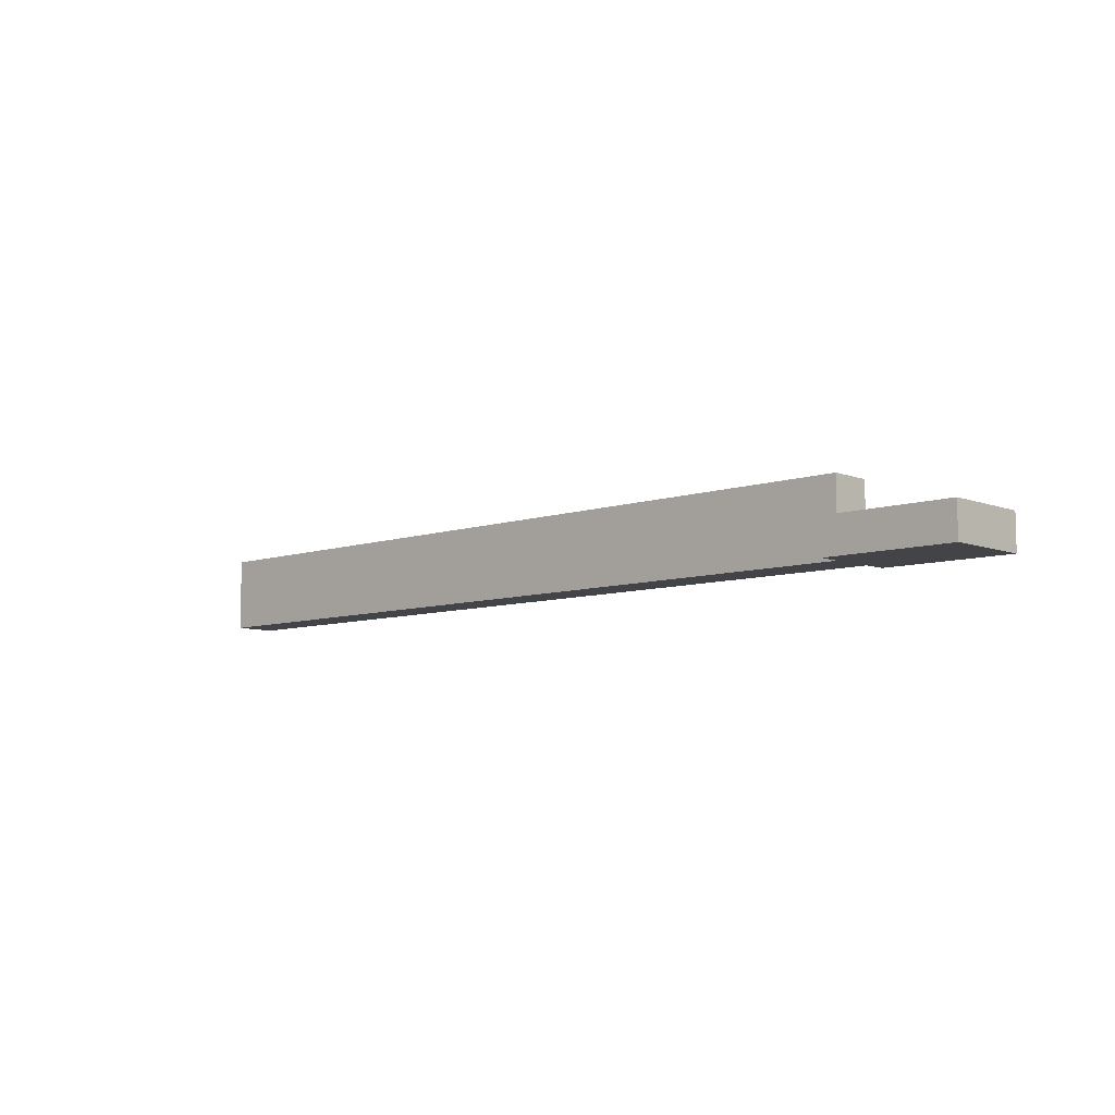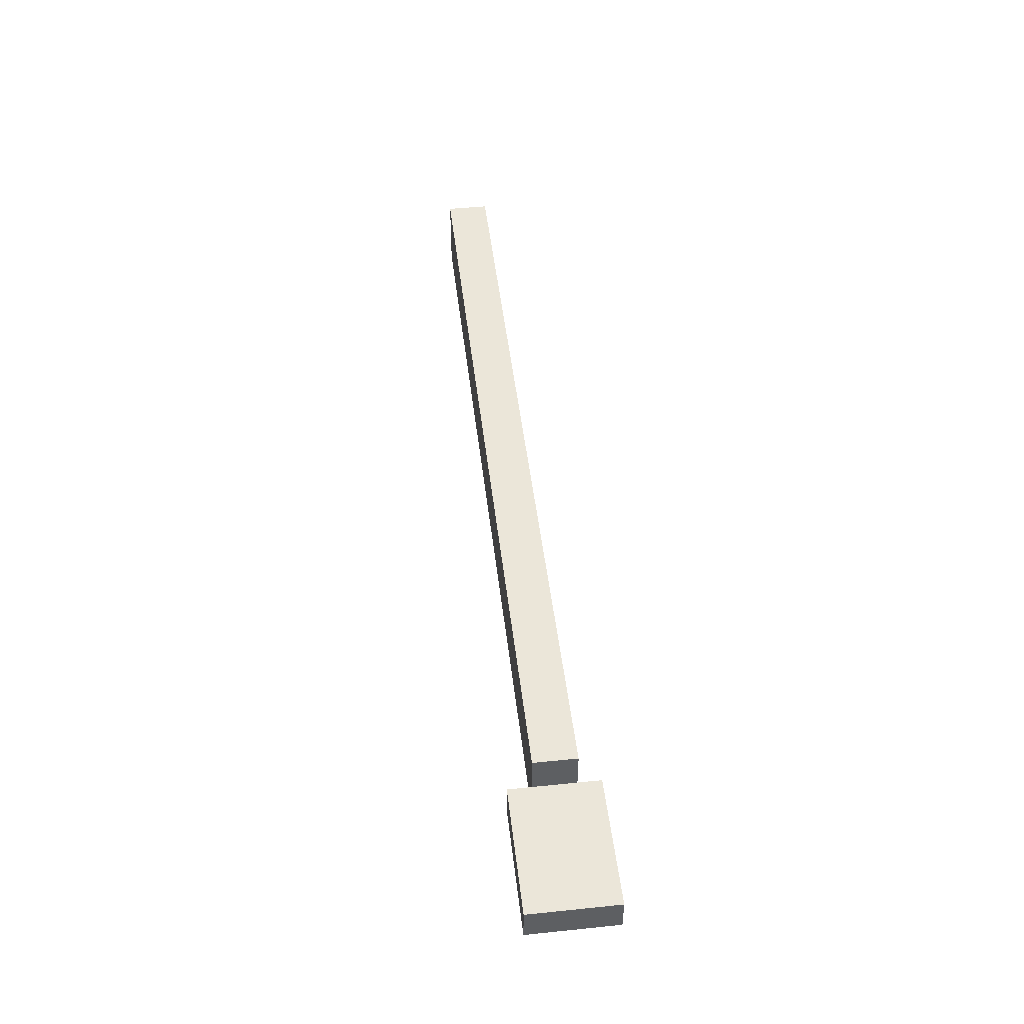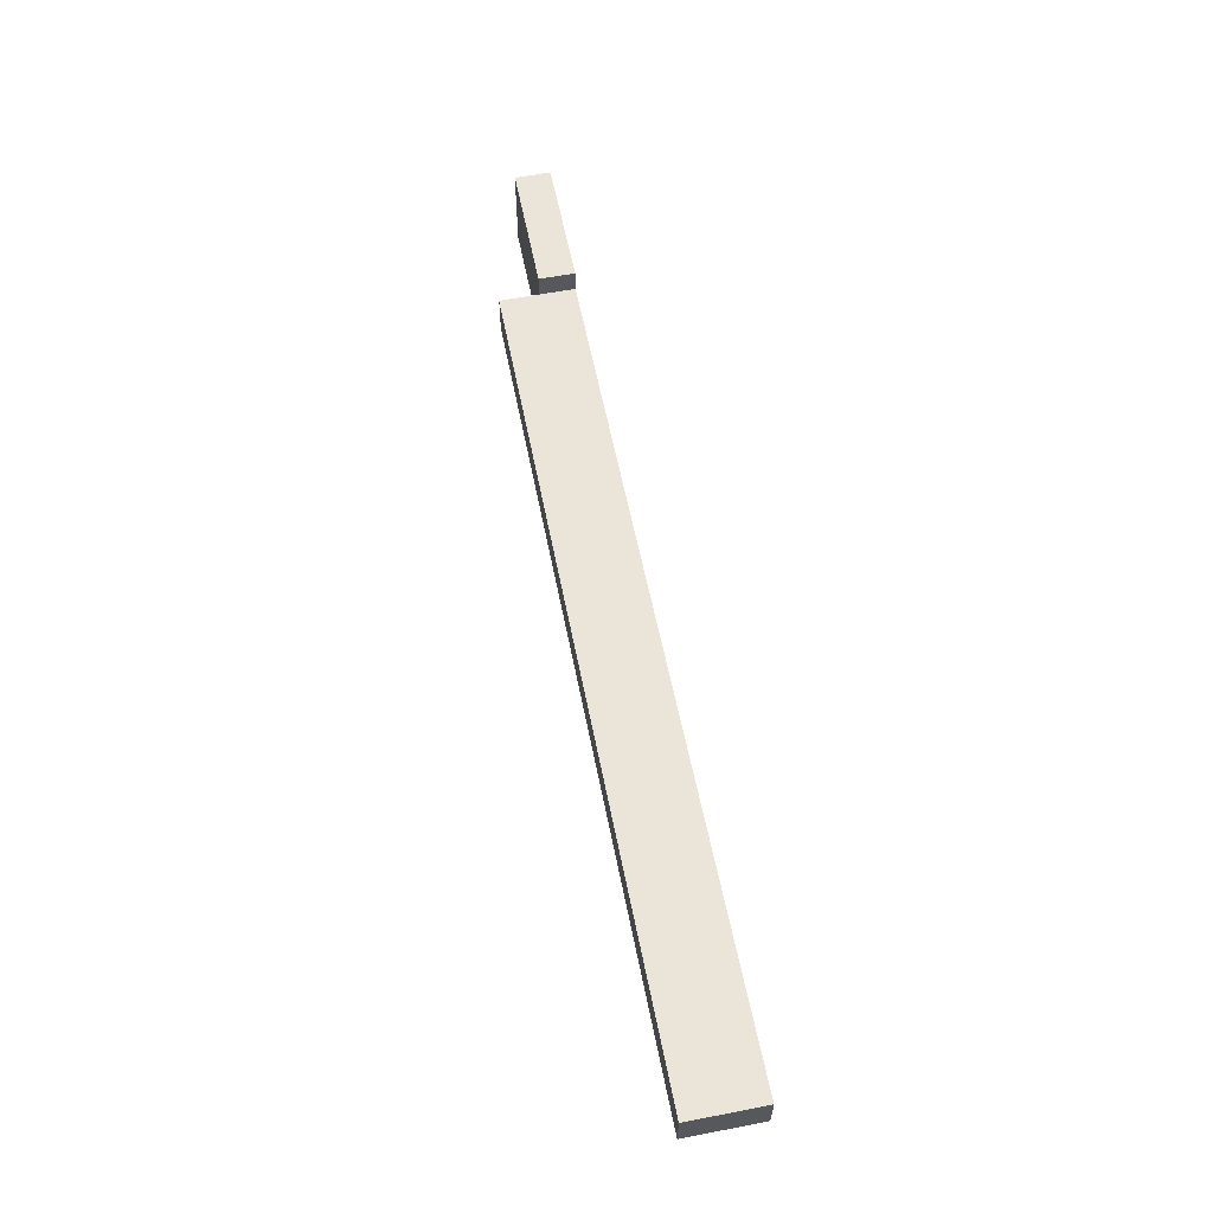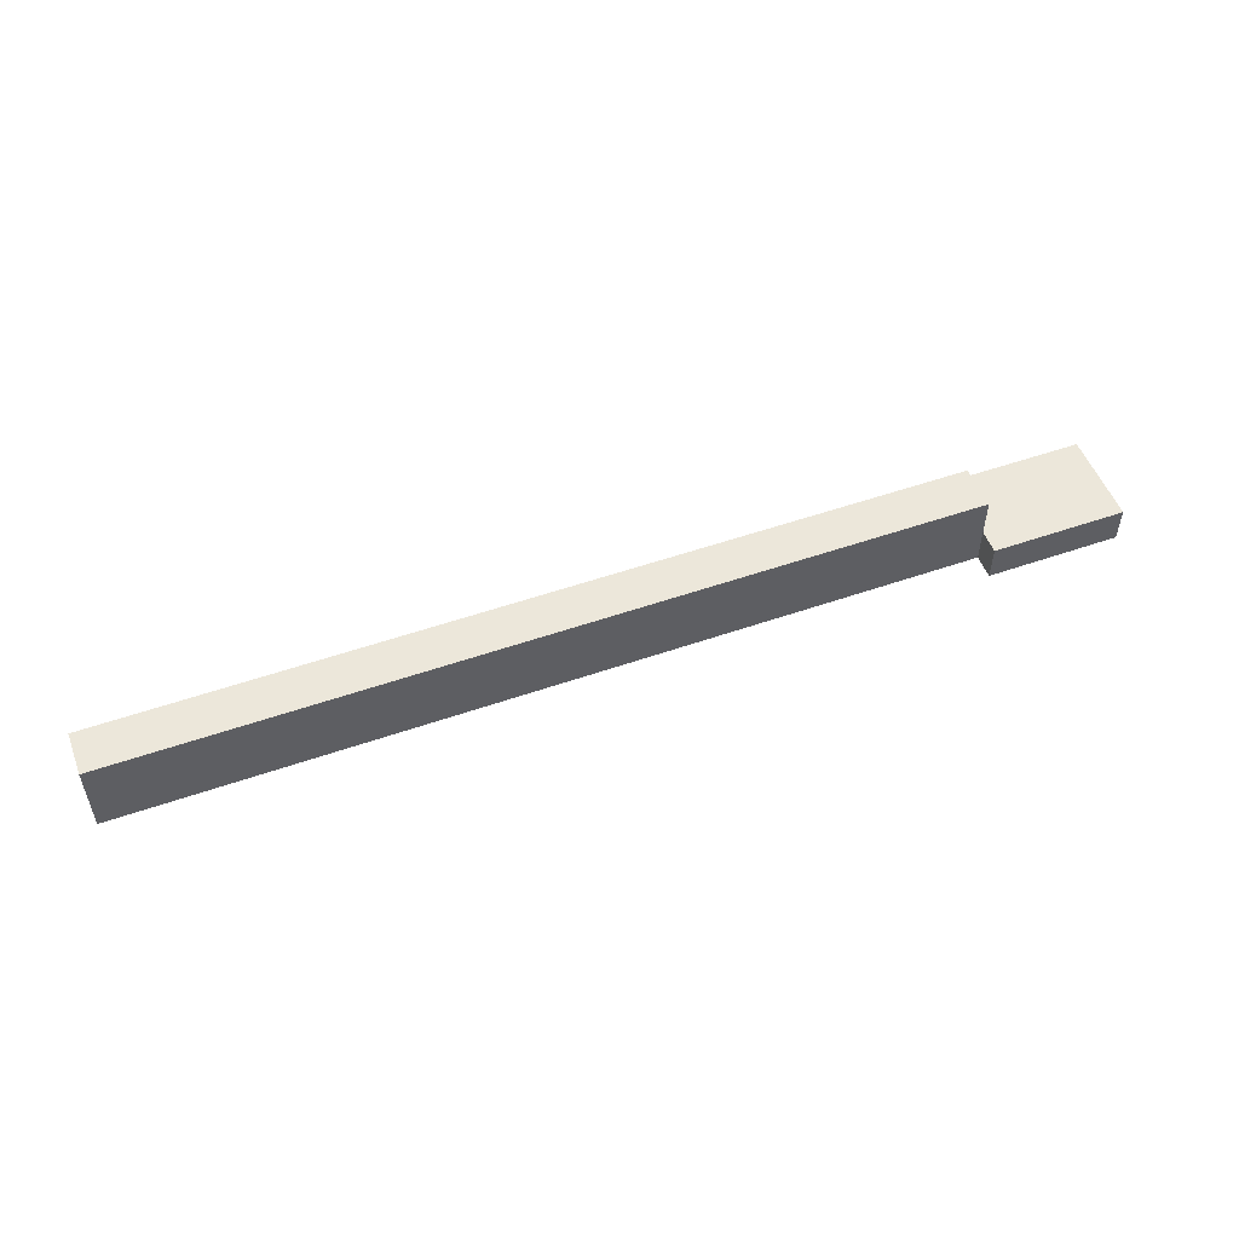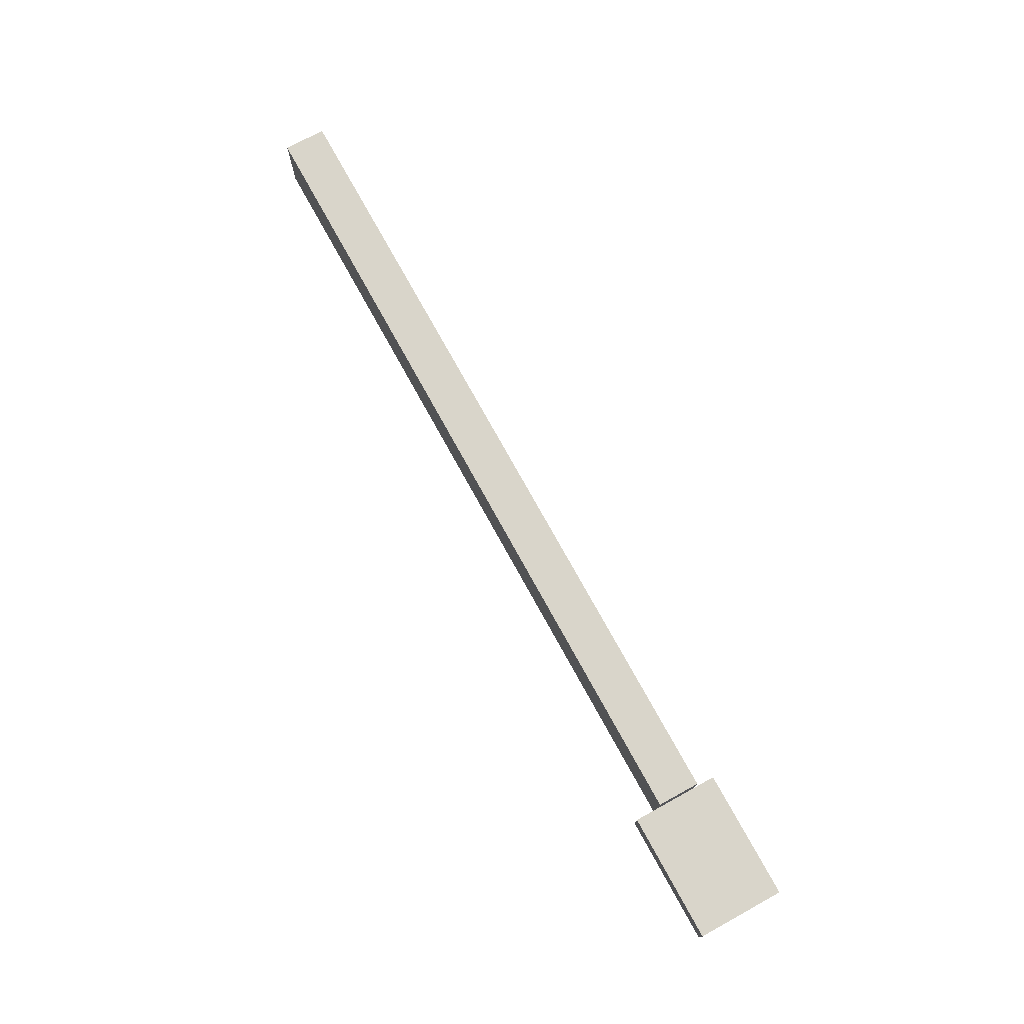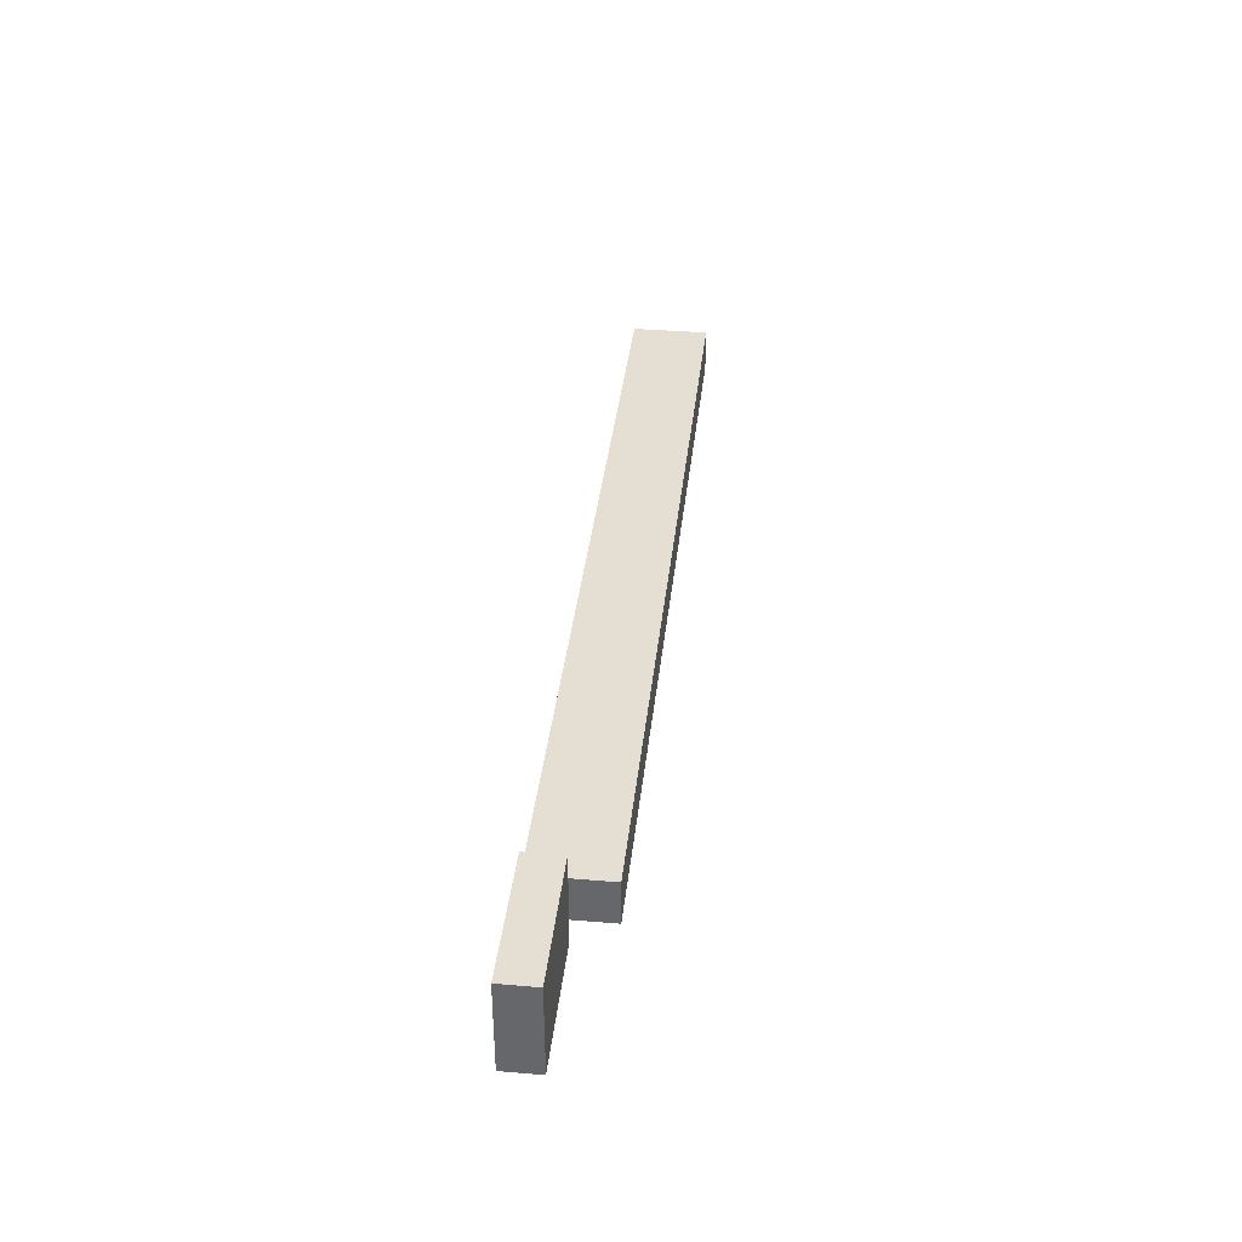
<metadata>
{"format":"obj","ext":"obj","renderer":"f3d","projection":"perspective","resolution":1024,"background":"white","views":[{"elev":-7.9,"azim":-136.6,"up":"+Z"},{"elev":47.6,"azim":-96.6,"up":"+Z"},{"elev":59.3,"azim":78.8,"up":"+Y"},{"elev":52.4,"azim":159.4,"up":"+Z"},{"elev":74.6,"azim":-118.8,"up":"+Z"},{"elev":37.2,"azim":-83.8,"up":"+Y"}]}
</metadata>
<code>
v 0 0.3 0.5
v 0 -0.3 0.5
v 0 -0.3 1.05
v 0 0.3 1.05
v 0 -0.3 0
v 11.45 -0.3 0
v 11.45 -0.3 1.05
v 0 -0.3 1.05
v 0 -0.3 0.5
v 11.45 0.3 0
v 0 0.3 0
v 0 0.3 0.5
v 0 0.3 1.05
v 11.45 0.3 1.05
v 11.45 -0.3 0
v 11.45 0.3 0
v 11.45 0.3 1.05
v 11.45 -0.3 1.05
v 11.45 -0.3 1.05
v 11.45 0.3 1.05
v 0 0.3 1.05
v 0 -0.3 1.05
v 0 -0.3 0
v 0 -0.3 0.5
v 0 -0.625 0.5
v 0 -0.625 0
v 0 0.3 0.5
v 0 0.3 0
v 0 0.625 0
v 0 0.625 0.5
v -1.83 -0.625 0
v 0 -0.625 0
v 0 -0.625 0.5
v -1.83 -0.625 0.5
v -1.83 0.625 0
v -1.83 -0.625 0
v -1.83 -0.625 0.5
v -1.83 0.625 0.5
v 0 0.625 0
v -1.83 0.625 0
v -1.83 0.625 0.5
v 0 0.625 0.5
v 0 -0.625 0.5
v 0 -0.3 0.5
v 0 0.3 0.5
v 0 0.625 0.5
v -1.83 0.625 0.5
v -1.83 -0.625 0.5
v 0 0.625 0
v 0 0.3 0
v 11.45 0.3 0
v 11.45 -0.3 0
v 0 -0.3 0
v 0 -0.625 0
v -1.83 -0.625 0
v -1.83 0.625 0
g 67ab1be2-e333-11ea-95d6-54bf646e7e1f
f 1 2 4
f 4 2 3
g 67ab90ec-e333-11ea-89bf-54bf646e7e1f
f 5 6 9
f 9 6 7
f 9 7 8
g 67abdf08-e333-11ea-8635-54bf646e7e1f
f 11 12 10
f 10 12 14
f 14 12 13
g 67ac5462-e333-11ea-b26a-54bf646e7e1f
f 15 16 18
f 18 16 17
g 67aca26c-e333-11ea-bd80-54bf646e7e1f
f 20 21 19
f 19 21 22
g 6623db5c-8811-31aa-b49f-69746843bc29
f 24 25 23
f 23 25 26
g 678a0068-e333-11ea-9189-54bf646e7e1f
f 28 29 27
f 27 29 30
g 67898b3b-e333-11ea-9ba7-54bf646e7e1f
f 31 32 34
f 34 32 33
g 6789b24a-e333-11ea-9e15-54bf646e7e1f
f 35 36 38
f 38 36 37
g 6789d958-e333-11ea-a43b-54bf646e7e1f
f 39 40 42
f 42 40 41
g 678a2774-e333-11ea-93b8-54bf646e7e1f
f 43 44 48
f 48 44 45
f 48 45 47
f 47 45 46
g 678a4e86-e333-11ea-9be6-54bf646e7e1f
f 49 50 56
f 56 50 55
f 55 50 53
f 55 53 54
f 50 51 53
f 53 51 52

</code>
